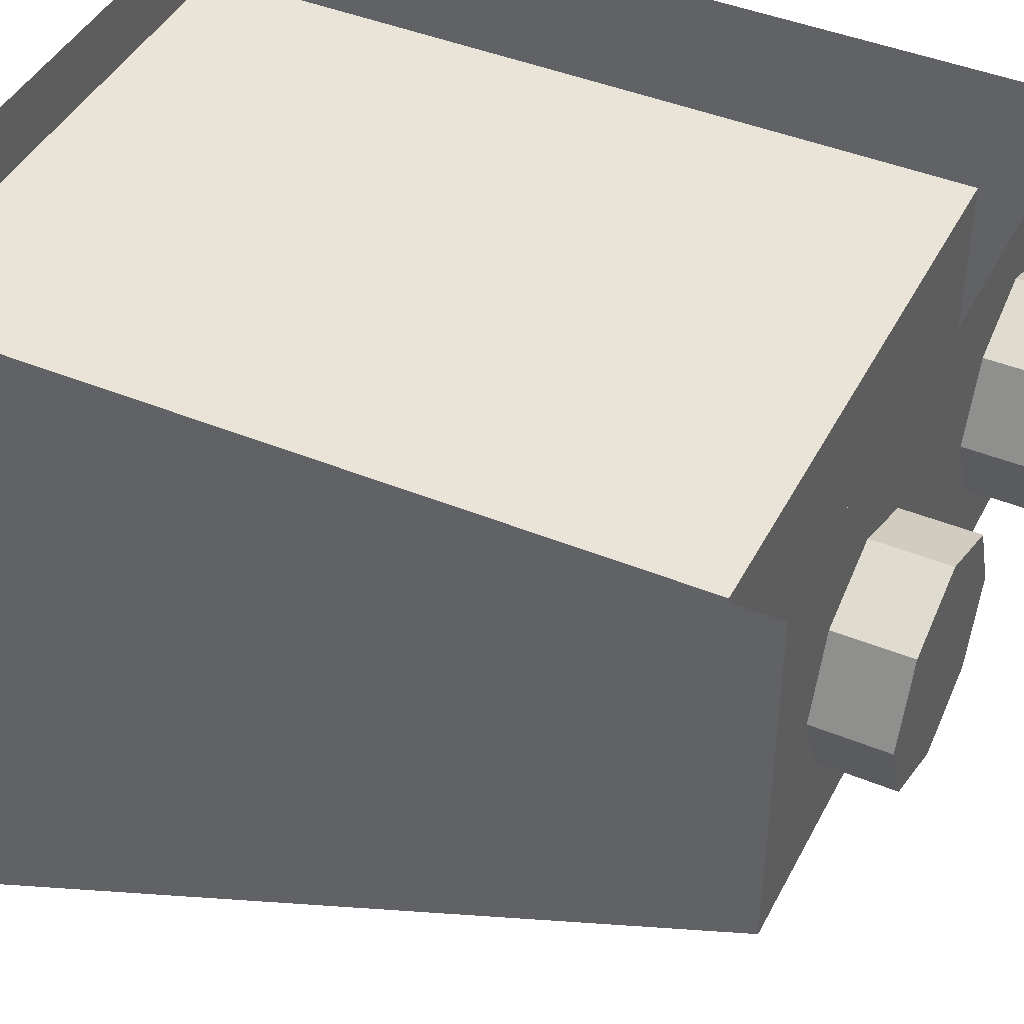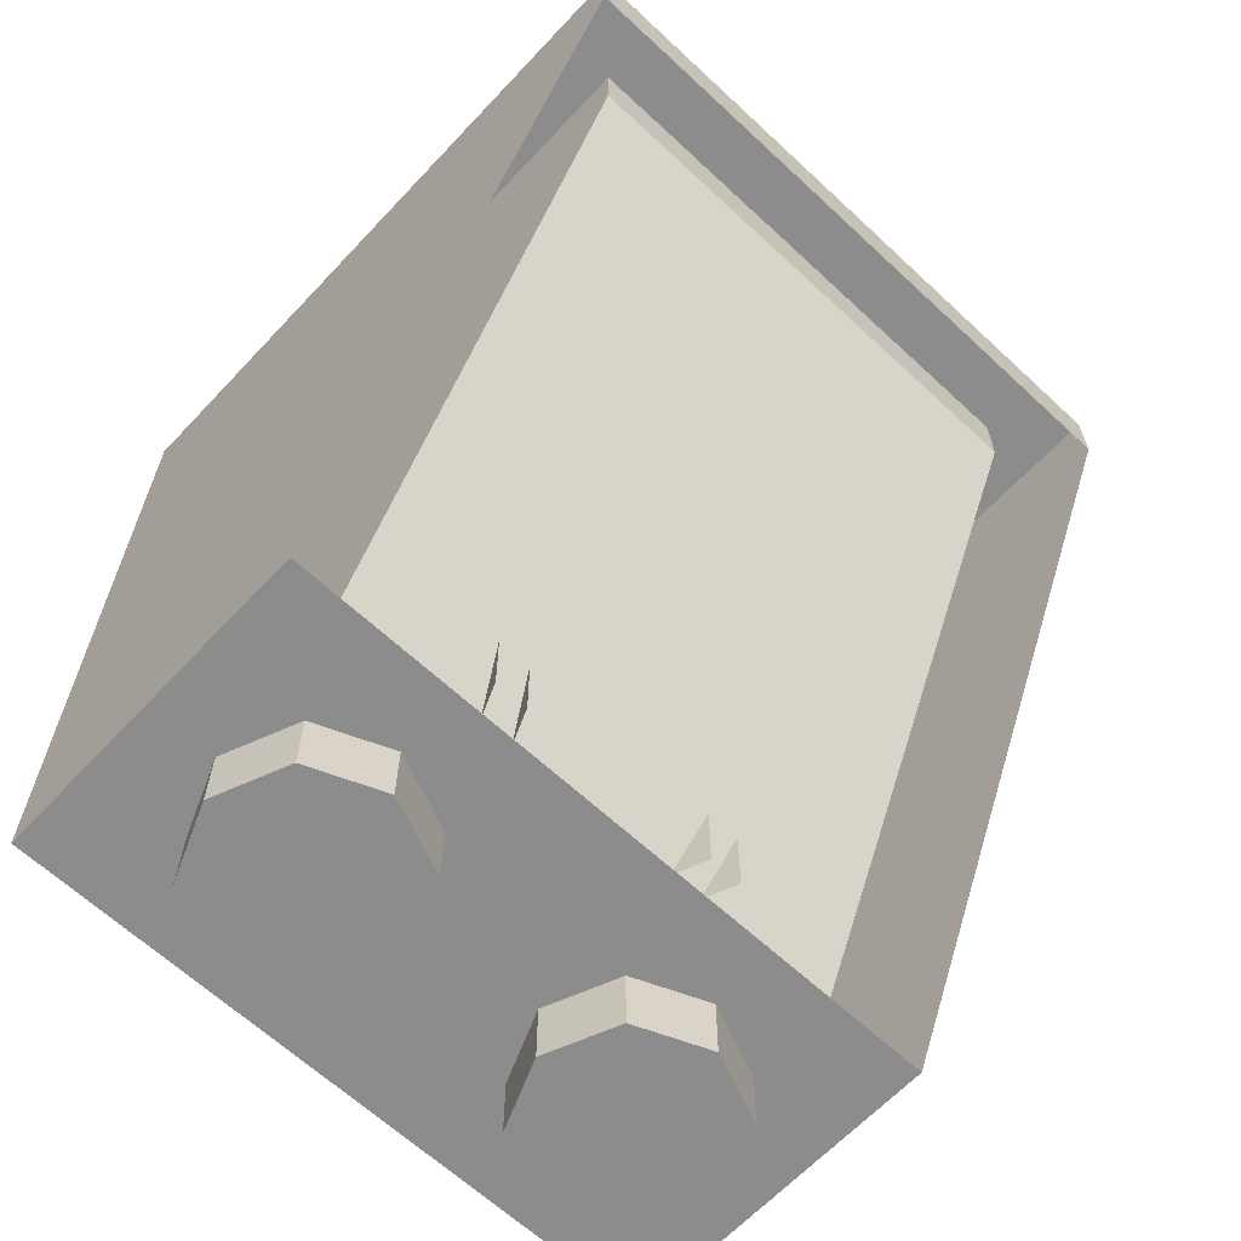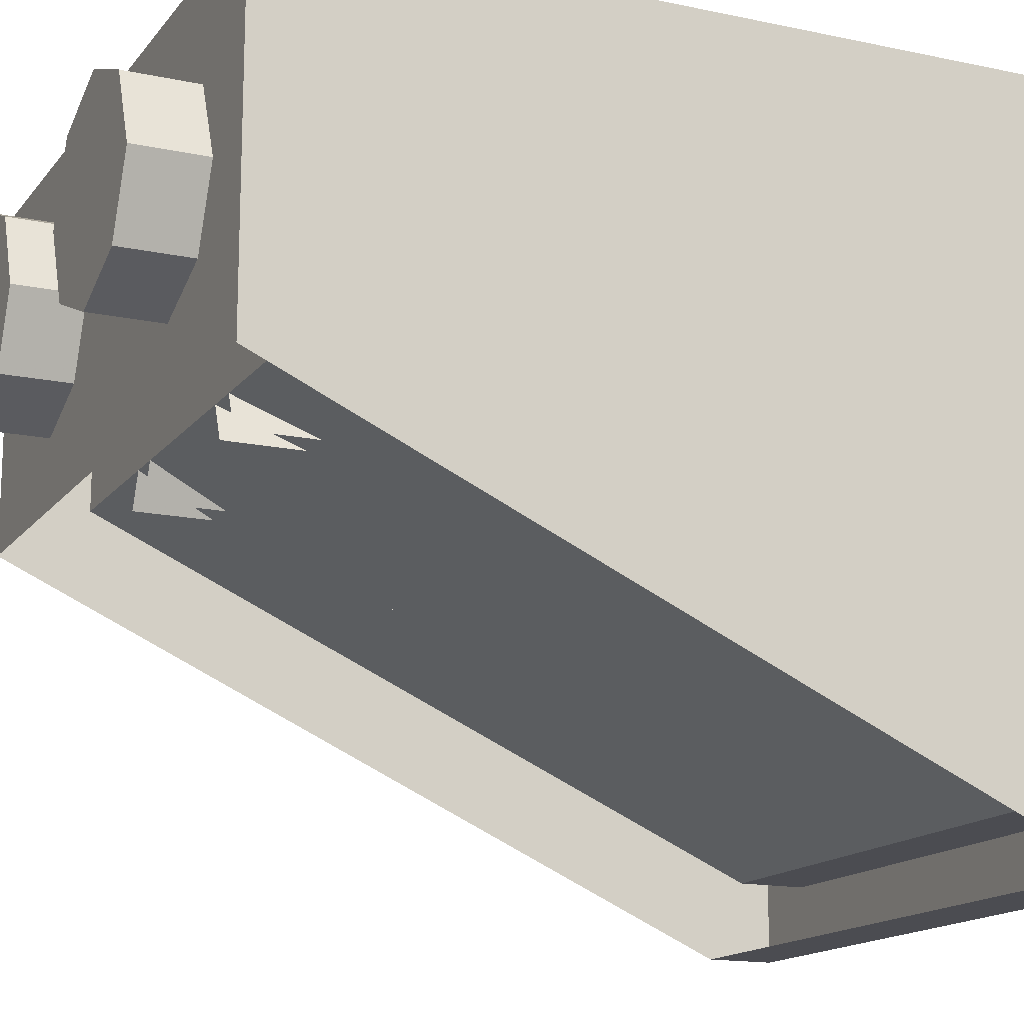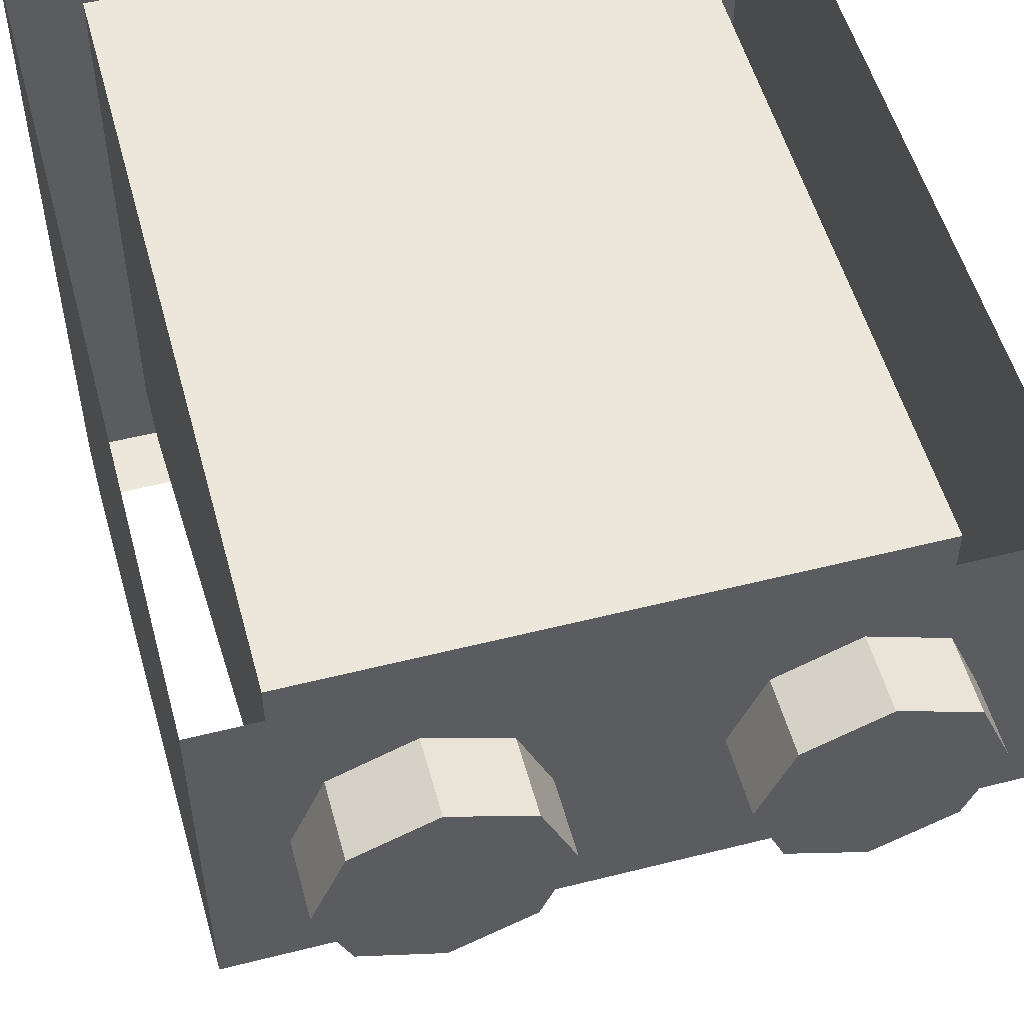
<metadata>
{"format":"obj","ext":"obj","renderer":"f3d","projection":"perspective","resolution":1024,"background":"white","views":[{"elev":43.4,"azim":-64.1,"up":"+Z"},{"elev":-64.3,"azim":136.8,"up":"+Y"},{"elev":-15.4,"azim":65.6,"up":"+Z"},{"elev":53.4,"azim":-15.1,"up":"+Z"}]}
</metadata>
<code>
v 1 0 -0.5
v -1 0 -0.5
v -1 0 0.5
v 1 0 0.5
v 0.8 0.2 0.3
v 0.8 2.4 0.3
v -0.8 2.4 0.3
v -0.8 0.2 0.3
v 0.8 0.2 0.3
v -0.8 0.2 0.3
v -0.8 0.2 -0.4
v 0.8 0.2 -0.4
v -1 2.4 -1.5
v -1 2.2 -1.5
v 1 2.2 -1.5
v 1 2.4 -1.5
v -0.8 2.2 -1.3
v 0.8 2.2 -1.3
v 0.8 2.4 -1.3
v -0.8 2.4 -1.3
v 0.8 0.2 -0.4
v 0.8 2.2 -1.3
v -0.8 2.2 -1.3
v -0.8 0.2 -0.4
v -0.2879 0 0.2121
v -0.2 0 0
v -0.2 -0.2 0
v -0.2879 -0.2 0.2121
v -0.5 0 0.3
v -0.2879 0 0.2121
v -0.2879 -0.2 0.2121
v -0.5 -0.2 0.3
v -0.7121 0 0.2121
v -0.5 0 0.3
v -0.5 -0.2 0.3
v -0.7121 -0.2 0.2121
v -0.8 0 0
v -0.7121 0 0.2121
v -0.7121 -0.2 0.2121
v -0.8 -0.2 0
v -0.7121 0 -0.2121
v -0.8 0 0
v -0.8 -0.2 0
v -0.7121 -0.2 -0.2121
v -0.5 0 -0.3
v -0.7121 0 -0.2121
v -0.7121 -0.2 -0.2121
v -0.5 -0.2 -0.3
v -0.2879 0 -0.2121
v -0.5 0 -0.3
v -0.5 -0.2 -0.3
v -0.2879 -0.2 -0.2121
v -0.2 0 0
v -0.2879 0 -0.2121
v -0.2879 -0.2 -0.2121
v -0.2 -0.2 0
v -0.5 -0.2 0
v -0.2 -0.2 0
v -0.2879 -0.2 0.2121
v -0.5 -0.2 0
v -0.2879 -0.2 0.2121
v -0.5 -0.2 0.3
v -0.5 -0.2 0
v -0.5 -0.2 0.3
v -0.7121 -0.2 0.2121
v -0.5 -0.2 0
v -0.7121 -0.2 0.2121
v -0.8 -0.2 0
v -0.5 -0.2 0
v -0.8 -0.2 0
v -0.7121 -0.2 -0.2121
v -0.5 -0.2 0
v -0.7121 -0.2 -0.2121
v -0.5 -0.2 -0.3
v -0.5 -0.2 0
v -0.5 -0.2 -0.3
v -0.2879 -0.2 -0.2121
v -0.5 -0.2 0
v -0.2879 -0.2 -0.2121
v -0.2 -0.2 0
v 0.7121 0 0.2121
v 0.8 0 0
v 0.8 -0.2 0
v 0.7121 -0.2 0.2121
v 0.5 0 0.3
v 0.7121 0 0.2121
v 0.7121 -0.2 0.2121
v 0.5 -0.2 0.3
v 0.2879 0 0.2121
v 0.5 0 0.3
v 0.5 -0.2 0.3
v 0.2879 -0.2 0.2121
v 0.2 0 0
v 0.2879 0 0.2121
v 0.2879 -0.2 0.2121
v 0.2 -0.2 0
v 0.2879 0 -0.2121
v 0.2 0 0
v 0.2 -0.2 0
v 0.2879 -0.2 -0.2121
v 0.5 0 -0.3
v 0.2879 0 -0.2121
v 0.2879 -0.2 -0.2121
v 0.5 -0.2 -0.3
v 0.7121 0 -0.2121
v 0.5 0 -0.3
v 0.5 -0.2 -0.3
v 0.7121 -0.2 -0.2121
v 0.8 0 0
v 0.7121 0 -0.2121
v 0.7121 -0.2 -0.2121
v 0.8 -0.2 0
v 0.5 -0.2 0
v 0.8 -0.2 0
v 0.7121 -0.2 0.2121
v 0.5 -0.2 0
v 0.7121 -0.2 0.2121
v 0.5 -0.2 0.3
v 0.5 -0.2 0
v 0.5 -0.2 0.3
v 0.2879 -0.2 0.2121
v 0.5 -0.2 0
v 0.2879 -0.2 0.2121
v 0.2 -0.2 0
v 0.5 -0.2 0
v 0.2 -0.2 0
v 0.2879 -0.2 -0.2121
v 0.5 -0.2 0
v 0.2879 -0.2 -0.2121
v 0.5 -0.2 -0.3
v 0.5 -0.2 0
v 0.5 -0.2 -0.3
v 0.7121 -0.2 -0.2121
v 0.5 -0.2 0
v 0.7121 -0.2 -0.2121
v 0.8 -0.2 0
v 1 2.4 0.5
v 0.8 2.4 0.3
v -0.8 2.4 0.3
v -1 2.4 0.5
v -1 2.4 0.5
v -0.8 2.4 0.3
v -0.8 2.4 -1.3
v -1 2.4 -1.5
v -1 2.4 -1.5
v -0.8 2.4 -1.3
v 0.8 2.4 -1.3
v 1 2.4 -1.5
v 1 2.4 -1.5
v 0.8 2.4 -1.3
v 0.8 2.4 0.3
v 1 2.4 0.5
v 1 2.4 0.5
v 1 0 0.5
v 1 2.2 -1.5
v 1 2.4 -1.5
v 1 0 0.5
v 1 0 -0.5
v 1 2.2 -1.5
v -1 2.4 -1.5
v -1 2.2 -1.5
v -1 0 0.5
v -1 2.4 0.5
v -1 2.2 -1.5
v -1 0 -0.5
v -1 0 0.5
v 0.8 2.4 -1.3
v 0.8 2.2 -1.3
v 0.8 0.2 0.3
v 0.8 2.4 0.3
v 0.8 2.2 -1.3
v 0.8 0.2 -0.4
v 0.8 0.2 0.3
v -0.8 2.4 0.3
v -0.8 0.2 0.3
v -0.8 2.2 -1.3
v -0.8 2.4 -1.3
v -0.8 0.2 0.3
v -0.8 0.2 -0.4
v -0.8 2.2 -1.3
v 0.2121 2.4 -0.2879
v 0.3 2.4 -0.5
v 0.3 2.2 -0.5
v 0.2121 2.2 -0.2879
v 0 2.4 -0.2
v 0.2121 2.4 -0.2879
v 0.2121 2.2 -0.2879
v 0 2.2 -0.2
v -0.2121 2.4 -0.2879
v 0 2.4 -0.2
v 0 2.2 -0.2
v -0.2121 2.2 -0.2879
v -0.3 2.4 -0.5
v -0.2121 2.4 -0.2879
v -0.2121 2.2 -0.2879
v -0.3 2.2 -0.5
v -0.2121 2.4 -0.7121
v -0.3 2.4 -0.5
v -0.3 2.2 -0.5
v -0.2121 2.2 -0.7121
v 0 2.4 -0.8
v -0.2121 2.4 -0.7121
v -0.2121 2.2 -0.7121
v 0 2.2 -0.8
v 0.2121 2.4 -0.7121
v 0 2.4 -0.8
v 0 2.2 -0.8
v 0.2121 2.2 -0.7121
v 0.3 2.4 -0.5
v 0.2121 2.4 -0.7121
v 0.2121 2.2 -0.7121
v 0.3 2.2 -0.5
v 0.2828 2.4 -0.2172
v 0.4 2.4 -0.5
v 0.4 2.2 -0.5
v 0.2828 2.2 -0.2172
v 0 2.4 -0.1
v 0.2828 2.4 -0.2172
v 0.2828 2.2 -0.2172
v 0 2.2 -0.1
v -0.2828 2.4 -0.2172
v 0 2.4 -0.1
v 0 2.2 -0.1
v -0.2828 2.2 -0.2172
v -0.4 2.4 -0.5
v -0.2828 2.4 -0.2172
v -0.2828 2.2 -0.2172
v -0.4 2.2 -0.5
v -0.2828 2.4 -0.7828
v -0.4 2.4 -0.5
v -0.4 2.2 -0.5
v -0.2828 2.2 -0.7828
v 0 2.4 -0.9
v -0.2828 2.4 -0.7828
v -0.2828 2.2 -0.7828
v 0 2.2 -0.9
v 0.2828 2.4 -0.7828
v 0 2.4 -0.9
v 0 2.2 -0.9
v 0.2828 2.2 -0.7828
v 0.4 2.4 -0.5
v 0.2828 2.4 -0.7828
v 0.2828 2.2 -0.7828
v 0.4 2.2 -0.5
v 0.4 2.4 -0.5
v 0.2828 2.4 -0.2172
v 0.2121 2.4 -0.2879
v 0.3 2.4 -0.5
v 0.2828 2.4 -0.2172
v 0 2.4 -0.1
v 0 2.4 -0.2
v 0.2121 2.4 -0.2879
v 0 2.4 -0.1
v -0.2828 2.4 -0.2172
v -0.2121 2.4 -0.2879
v 0 2.4 -0.2
v -0.2828 2.4 -0.2172
v -0.4 2.4 -0.5
v -0.3 2.4 -0.5
v -0.2121 2.4 -0.2879
v -0.4 2.4 -0.5
v -0.2828 2.4 -0.7828
v -0.2121 2.4 -0.7121
v -0.3 2.4 -0.5
v -0.2828 2.4 -0.7828
v 0 2.4 -0.9
v 0 2.4 -0.8
v -0.2121 2.4 -0.7121
v 0 2.4 -0.9
v 0.2828 2.4 -0.7828
v 0.2121 2.4 -0.7121
v 0 2.4 -0.8
v 0.2828 2.4 -0.7828
v 0.4 2.4 -0.5
v 0.3 2.4 -0.5
v 0.2121 2.4 -0.7121
v 0.2828 0.4222 -0.2172
v 0.4 0.4222 -0.5
v 0.4 0.2 -0.5
v 0.2828 0.2 -0.2172
v 0 0.4222 -0.1
v 0.2828 0.4222 -0.2172
v 0.2828 0.2 -0.2172
v 0 0.2 -0.1
v -0.2828 0.4222 -0.2172
v 0 0.4222 -0.1
v 0 0.2 -0.1
v -0.2828 0.2 -0.2172
v -0.4 0.4222 -0.5
v -0.2828 0.4222 -0.2172
v -0.2828 0.2 -0.2172
v -0.4 0.2 -0.5
v 0.2828 1.311 -0.2172
v 0.4 1.311 -0.5
v 0.4 0.4222 -0.5
v 0.2828 0.4222 -0.2172
v 0 1.311 -0.1
v 0.2828 1.311 -0.2172
v 0.2828 0.4222 -0.2172
v 0 0.4222 -0.1
v -0.2828 1.311 -0.2172
v 0 1.311 -0.1
v 0 0.4222 -0.1
v -0.2828 0.4222 -0.2172
v -0.4 1.311 -0.5
v -0.2828 1.311 -0.2172
v -0.2828 0.4222 -0.2172
v -0.4 0.4222 -0.5
v -0.2828 2.2 -0.7828
v -0.4 2.2 -0.5
v -0.4 1.311 -0.5
v -0.2828 1.311 -0.7828
v 0 2.2 -0.9
v -0.2828 2.2 -0.7828
v -0.2828 1.311 -0.7828
v 0 1.311 -0.9
v 0.2828 2.2 -0.7828
v 0 2.2 -0.9
v 0 1.311 -0.9
v 0.2828 1.311 -0.7828
v 0.4 2.2 -0.5
v 0.2828 2.2 -0.7828
v 0.2828 1.311 -0.7828
v 0.4 1.311 -0.5
v 0.2828 2.2 -0.2172
v 0.4 2.2 -0.5
v 0.4 1.311 -0.5
v 0.2828 1.311 -0.2172
v 0 2.2 -0.1
v 0.2828 2.2 -0.2172
v 0.2828 1.311 -0.2172
v 0 1.311 -0.1
v -0.2828 2.2 -0.2172
v 0 2.2 -0.1
v 0 1.311 -0.1
v -0.2828 1.311 -0.2172
v -0.4 2.2 -0.5
v -0.2828 2.2 -0.2172
v -0.2828 1.311 -0.2172
v -0.4 1.311 -0.5
v -0.2828 1.311 -0.7828
v 0 1.311 -0.9
v -0.2828 1.051 -0.7828
v -0.4 1.311 -0.5
v -0.2828 1.311 -0.7828
v -0.2828 1.051 -0.7828
v -0.4 0.4222 -0.5
v 0.2828 1.311 -0.7828
v 0 1.311 -0.9
v 0.2828 1.051 -0.7828
v 0.4 1.311 -0.5
v 0.2828 1.311 -0.7828
v 0.2828 1.051 -0.7828
v 0.4 0.4222 -0.5
v 0.2121 0.4222 -0.2879
v 0.3 0.4222 -0.5
v 0.3 0.2 -0.5
v 0.2121 0.2 -0.2879
v 0 0.4222 -0.2
v 0.2121 0.4222 -0.2879
v 0.2121 0.2 -0.2879
v 0 0.2 -0.2
v -0.2121 0.4222 -0.2879
v 0 0.4222 -0.2
v 0 0.2 -0.2
v -0.2121 0.2 -0.2879
v -0.3 0.4222 -0.5
v -0.2121 0.4222 -0.2879
v -0.2121 0.2 -0.2879
v -0.3 0.2 -0.5
v 0.2121 1.089 -0.2879
v 0.3 1.089 -0.5
v 0.3 0.4222 -0.5
v 0.2121 0.4222 -0.2879
v 0 1.089 -0.2
v 0.2121 1.089 -0.2879
v 0.2121 0.4222 -0.2879
v 0 0.4222 -0.2
v -0.2121 1.089 -0.2879
v 0 1.089 -0.2
v 0 0.4222 -0.2
v -0.2121 0.4222 -0.2879
v -0.3 1.089 -0.5
v -0.2121 1.089 -0.2879
v -0.2121 0.4222 -0.2879
v -0.3 0.4222 -0.5
v -0.2121 2.2 -0.7121
v -0.3 2.2 -0.5
v -0.3 1.089 -0.5
v -0.2121 1.089 -0.7121
v 0 2.2 -0.8
v -0.2121 2.2 -0.7121
v -0.2121 1.089 -0.7121
v 0 1.089 -0.8
v 0.2121 2.2 -0.7121
v 0 2.2 -0.8
v 0 1.089 -0.8
v 0.2121 1.089 -0.7121
v 0.3 2.2 -0.5
v 0.2121 2.2 -0.7121
v 0.2121 1.089 -0.7121
v 0.3 1.089 -0.5
v 0.2121 2.2 -0.2879
v 0.3 2.2 -0.5
v 0.3 1.089 -0.5
v 0.2121 1.089 -0.2879
v 0 2.2 -0.2
v 0.2121 2.2 -0.2879
v 0.2121 1.089 -0.2879
v 0 1.089 -0.2
v -0.2121 2.2 -0.2879
v 0 2.2 -0.2
v 0 1.089 -0.2
v -0.2121 1.089 -0.2879
v -0.3 2.2 -0.5
v -0.2121 2.2 -0.2879
v -0.2121 1.089 -0.2879
v -0.3 1.089 -0.5
v -0.2121 1.089 -0.7121
v 0 1.089 -0.8
v -0.2121 0.8936 -0.7121
v -0.3 1.089 -0.5
v -0.2121 1.089 -0.7121
v -0.2121 0.8936 -0.7121
v -0.3 0.4222 -0.5
v 0.2121 1.089 -0.7121
v 0 1.089 -0.8
v 0.2121 0.8936 -0.7121
v 0.3 1.089 -0.5
v 0.2121 1.089 -0.7121
v 0.2121 0.8936 -0.7121
v 0.3 0.4222 -0.5
g mesh7029055
f 1 3 2
f 3 1 4
g mesh7029057
f 5 7 6
f 7 5 8
f 9 11 10
f 11 9 12
g mesh7029059
f 13 15 14
f 15 13 16
g mesh7029061
f 17 18 19
f 19 20 17
g mesh7029062
f 21 22 23
f 23 24 21
g mesh7029072
f 25 27 26
f 27 25 28
f 29 31 30
f 31 29 32
f 33 35 34
f 35 33 36
f 37 39 38
f 39 37 40
f 41 43 42
f 43 41 44
f 45 47 46
f 47 45 48
f 49 51 50
f 51 49 52
f 53 55 54
f 55 53 56
g mesh7029074
f 57 58 59
f 60 61 62
f 63 64 65
f 66 67 68
f 69 70 71
f 72 73 74
f 75 76 77
f 78 79 80
g mesh7029080
f 81 83 82
f 83 81 84
f 85 87 86
f 87 85 88
f 89 91 90
f 91 89 92
f 93 95 94
f 95 93 96
f 97 99 98
f 99 97 100
f 101 103 102
f 103 101 104
f 105 107 106
f 107 105 108
f 109 111 110
f 111 109 112
g mesh7029082
f 113 114 115
f 116 117 118
f 119 120 121
f 122 123 124
f 125 126 127
f 128 129 130
f 131 132 133
f 134 135 136
g mesh7029086
f 137 138 139
f 139 140 137
f 141 142 143
f 143 144 141
f 145 146 147
f 147 148 145
f 149 150 151
f 151 152 149
f 153 154 155
f 155 156 153
f 157 158 159
f 160 161 162
f 162 163 160
f 164 165 166
f 167 168 169
f 169 170 167
f 171 172 173
f 174 175 176
f 176 177 174
f 178 179 180
g mesh7029091
f 181 182 183
f 183 184 181
f 185 186 187
f 187 188 185
f 189 190 191
f 191 192 189
f 193 194 195
f 195 196 193
f 197 198 199
f 199 200 197
f 201 202 203
f 203 204 201
f 205 206 207
f 207 208 205
f 209 210 211
f 211 212 209
g mesh7029093
f 213 215 214
f 215 213 216
f 217 219 218
f 219 217 220
f 221 223 222
f 223 221 224
f 225 227 226
f 227 225 228
f 229 231 230
f 231 229 232
f 233 235 234
f 235 233 236
f 237 239 238
f 239 237 240
f 241 243 242
f 243 241 244
g mesh7029095
f 245 247 246
f 247 245 248
f 249 251 250
f 251 249 252
f 253 255 254
f 255 253 256
f 257 259 258
f 259 257 260
f 261 263 262
f 263 261 264
f 265 267 266
f 267 265 268
f 269 271 270
f 271 269 272
f 273 275 274
f 275 273 276
g mesh7029098
f 277 279 278
f 279 277 280
f 281 283 282
f 283 281 284
f 285 287 286
f 287 285 288
f 289 291 290
f 291 289 292
g mesh7029100
f 293 295 294
f 295 293 296
f 297 299 298
f 299 297 300
f 301 303 302
f 303 301 304
f 305 307 306
f 307 305 308
g mesh7029102
f 309 311 310
f 311 309 312
f 313 315 314
f 315 313 316
f 317 319 318
f 319 317 320
f 321 323 322
f 323 321 324
f 325 327 326
f 327 325 328
f 329 331 330
f 331 329 332
f 333 335 334
f 335 333 336
f 337 339 338
f 339 337 340
g mesh7029104
f 341 342 343
f 344 345 346
f 346 347 344
g mesh7029106
f 348 350 349
f 351 353 352
f 353 351 354
g mesh7029111
f 355 356 357
f 357 358 355
f 359 360 361
f 361 362 359
f 363 364 365
f 365 366 363
f 367 368 369
f 369 370 367
g mesh7029113
f 371 372 373
f 373 374 371
f 375 376 377
f 377 378 375
f 379 380 381
f 381 382 379
f 383 384 385
f 385 386 383
g mesh7029115
f 387 388 389
f 389 390 387
f 391 392 393
f 393 394 391
f 395 396 397
f 397 398 395
f 399 400 401
f 401 402 399
f 403 404 405
f 405 406 403
f 407 408 409
f 409 410 407
f 411 412 413
f 413 414 411
f 415 416 417
f 417 418 415
g mesh7029117
f 419 421 420
f 422 424 423
f 424 422 425
g mesh7029119
f 426 427 428
f 429 430 431
f 431 432 429

</code>
